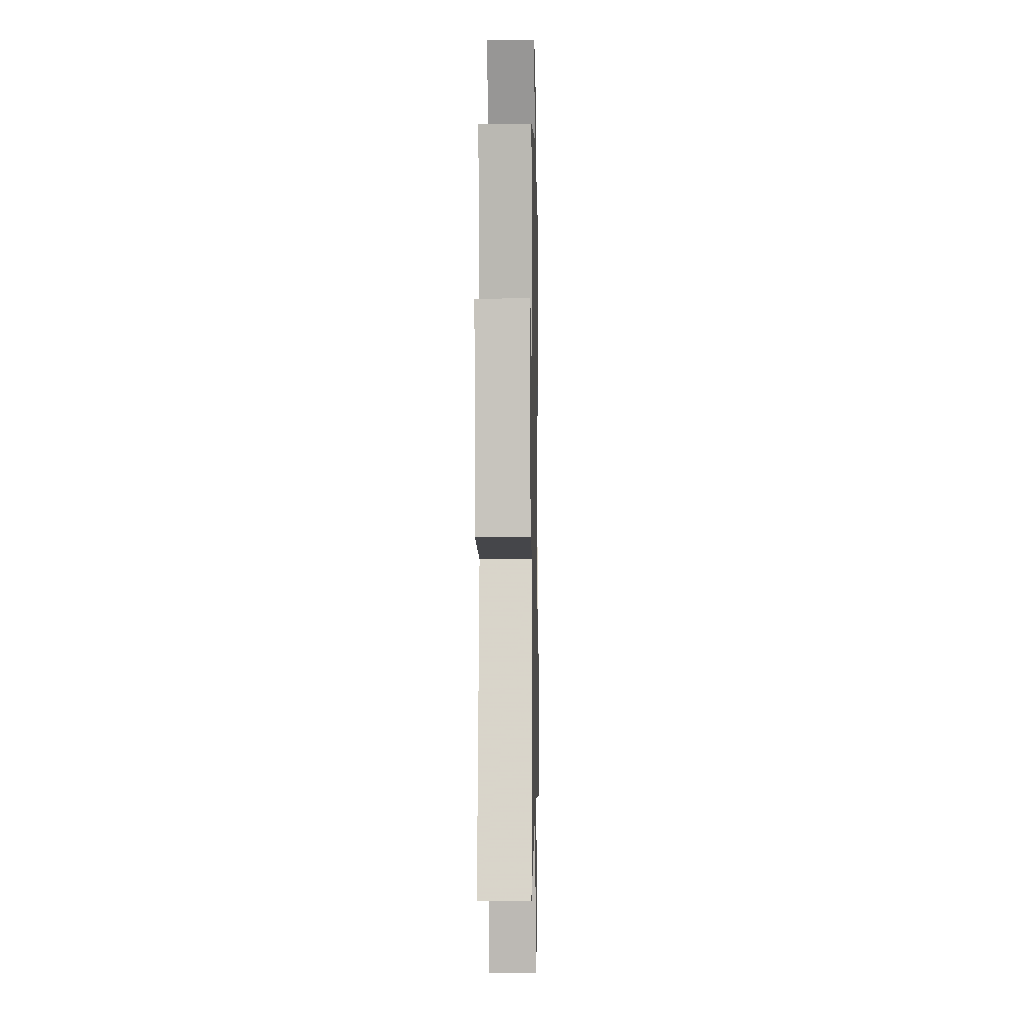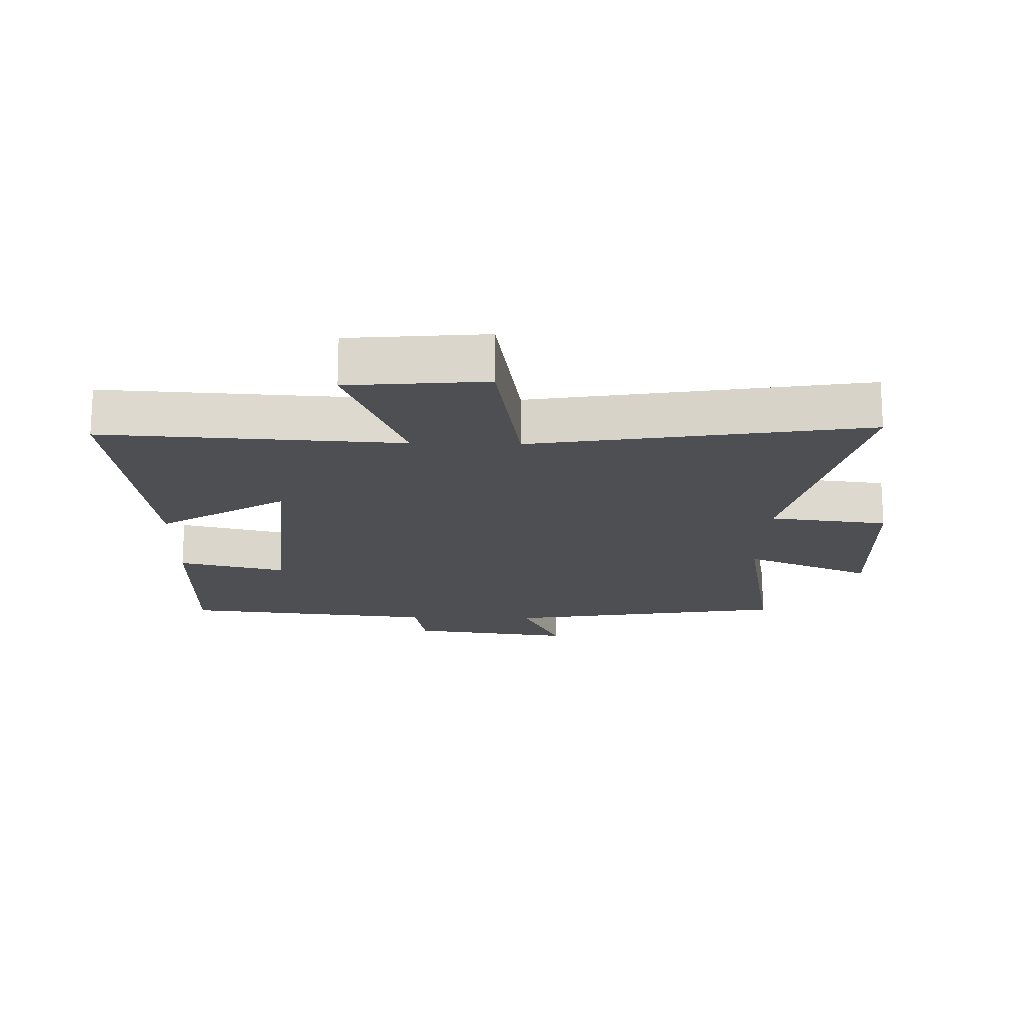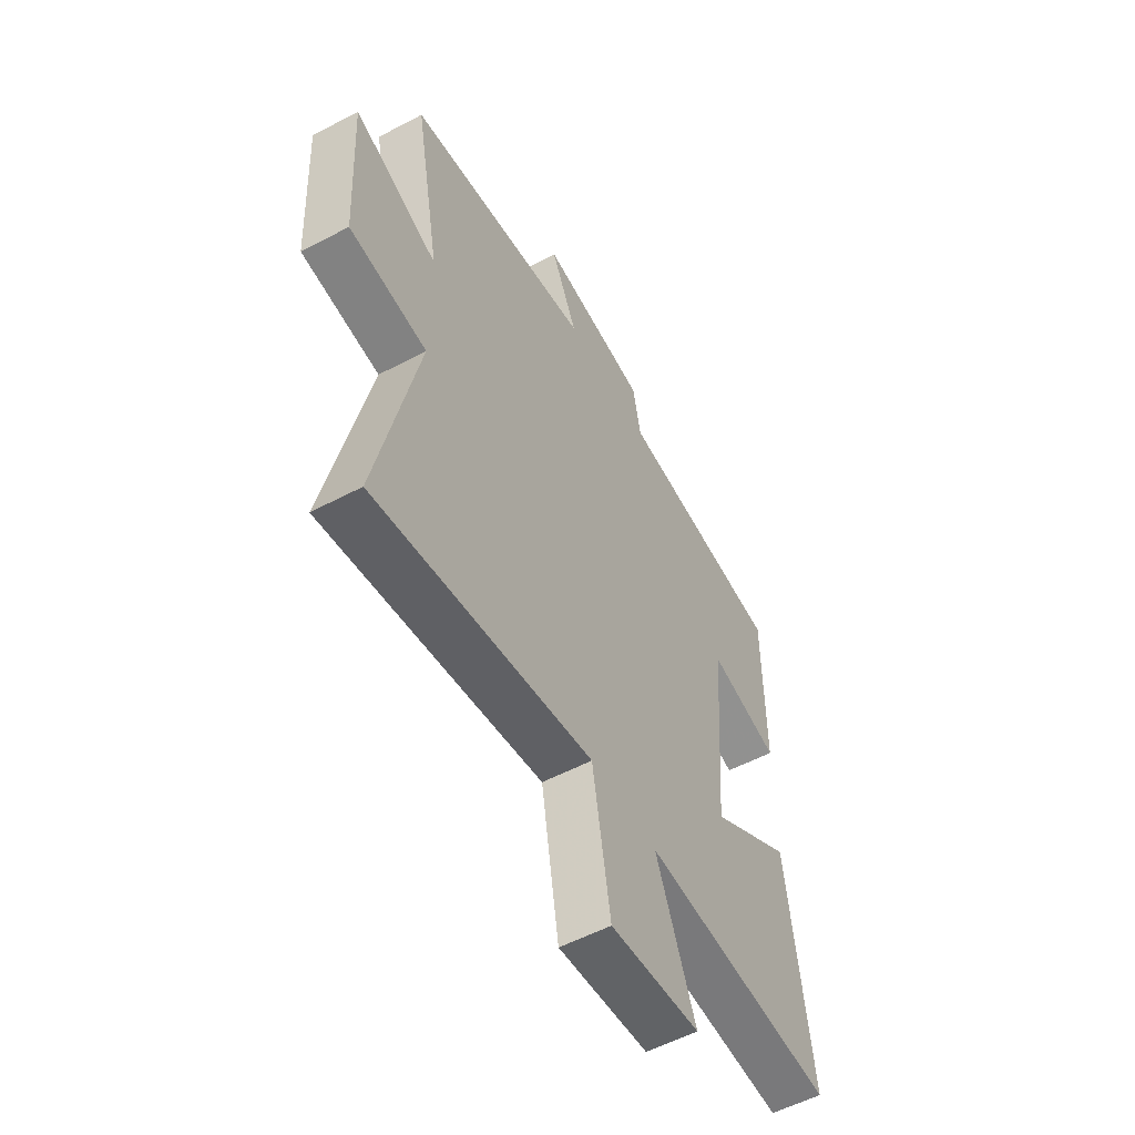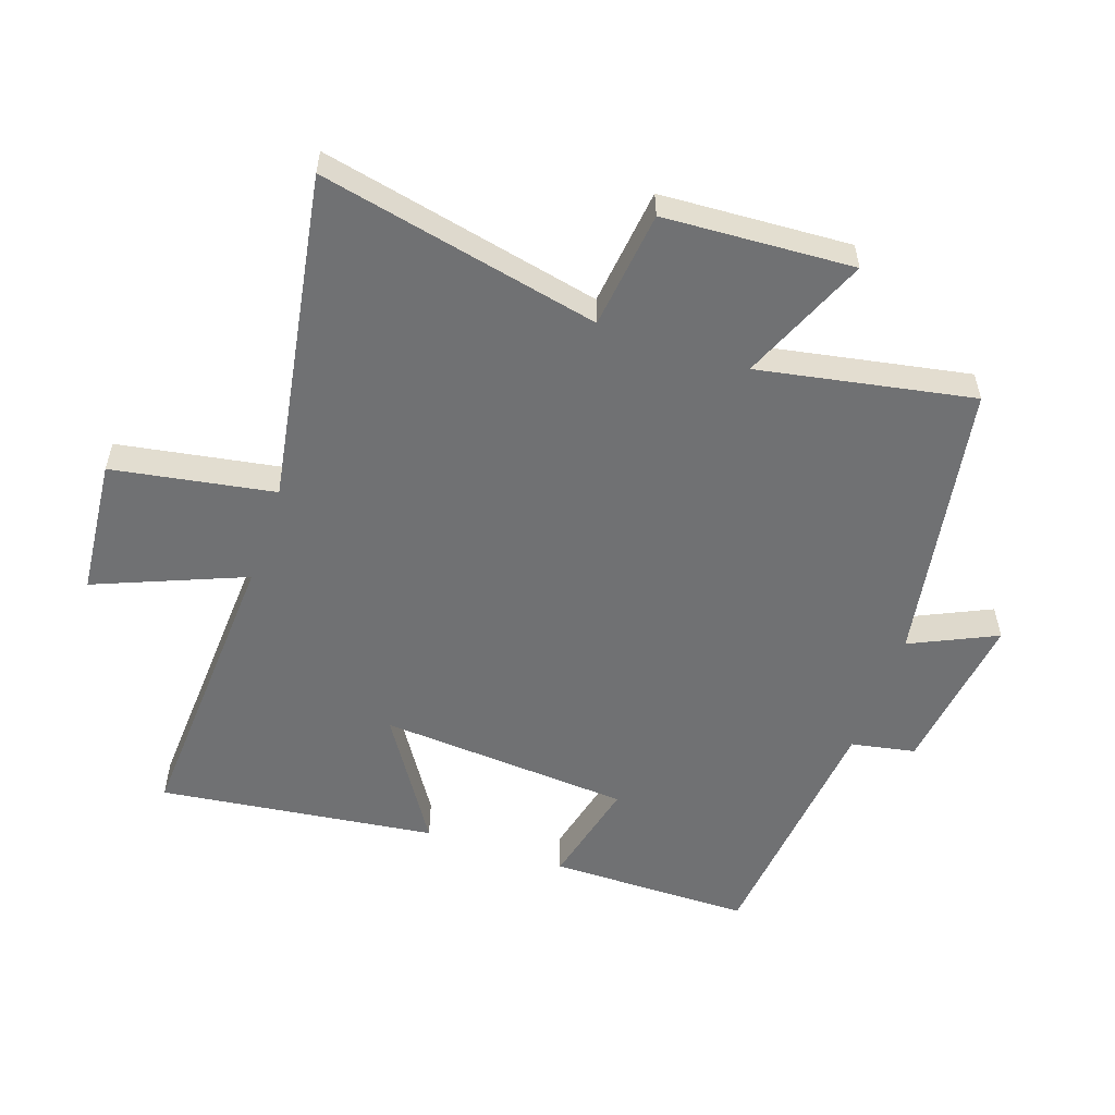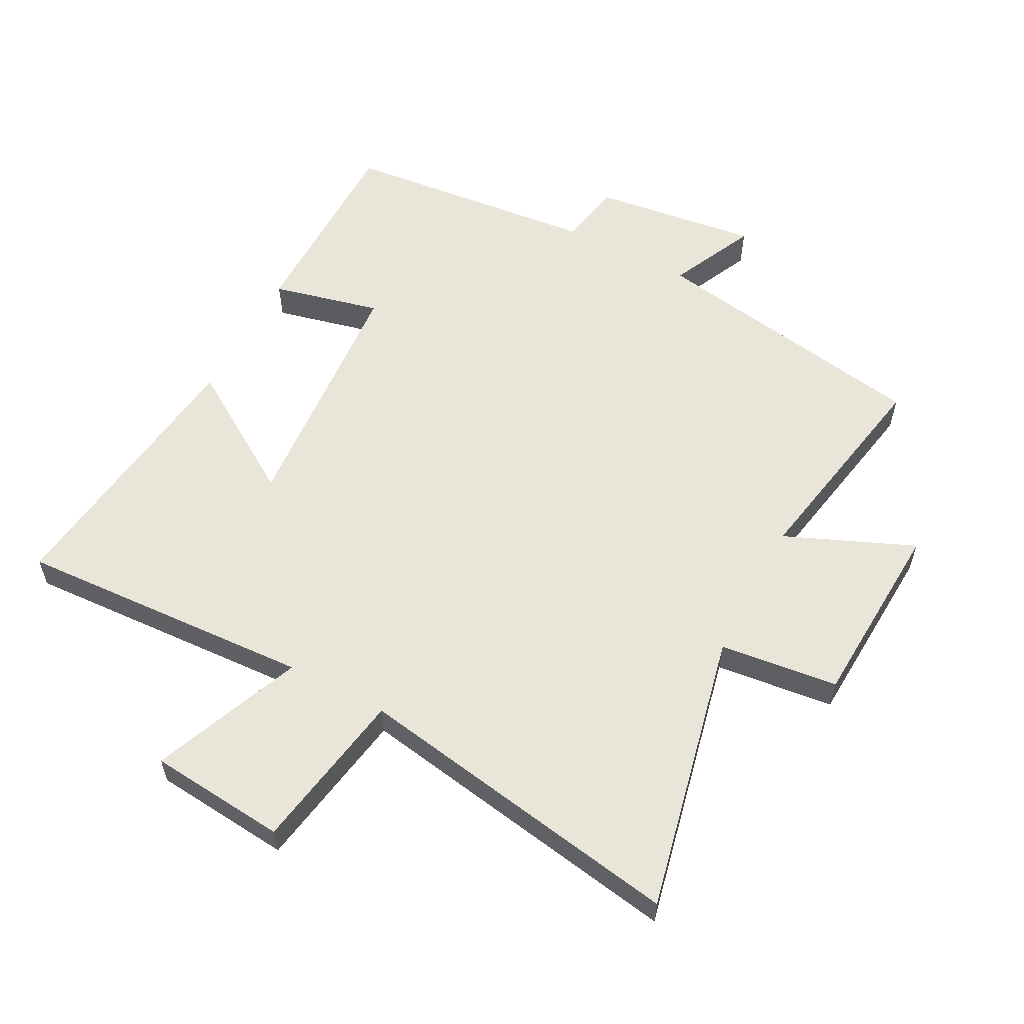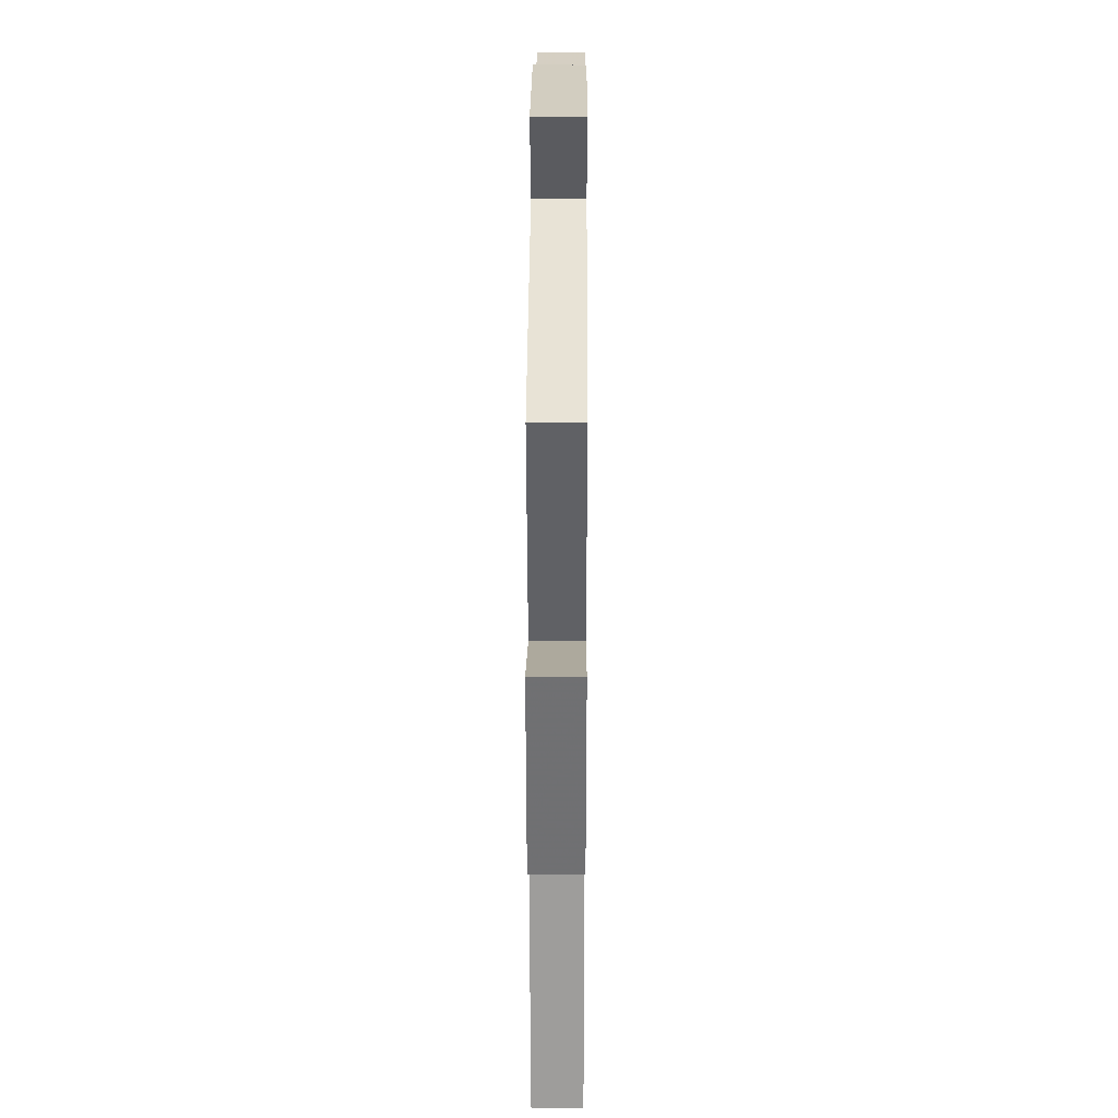
<metadata>
{"format":"obj","ext":"obj","renderer":"f3d","projection":"perspective","resolution":1024,"background":"white","views":[{"elev":-3.1,"azim":-88.9,"up":"+Z"},{"elev":-17.7,"azim":178.5,"up":"+Y"},{"elev":-55.2,"azim":-60.9,"up":"+Z"},{"elev":-55.1,"azim":-108.8,"up":"+Y"},{"elev":58.0,"azim":-152.1,"up":"+Y"},{"elev":31.9,"azim":-89.7,"up":"+Z"}]}
</metadata>
<code>
v 0.555 0.07 -0.526
v 0.089 0.07 -0.5
v 0.184 0.07 -0.735
v -0.032 0.07 -0.755
v -0.075 0.07 -0.5
v -0.597 0.07 -0.587
v -0.5 0.07 -0.146
v -0.686 0.07 -0.124
v -0.702 0.07 0.174
v -0.5 0.07 0.088
v -0.562 0.07 0.425
v -0.116 0.07 0.5
v -0.179 0.07 0.635
v 0.079 0.07 0.601
v 0.098 0.07 0.5
v 0.499 0.07 0.458
v 0.5 0.07 0.14
v 0.33 0.07 0.181
v 0.3 0.07 -0.217
v 0.5 0.07 -0.09
v 0.555 0 -0.526
v 0.089 0 -0.5
v 0.184 0 -0.735
v -0.032 0 -0.755
v -0.075 0 -0.5
v -0.597 0 -0.587
v -0.5 0 -0.146
v -0.686 0 -0.124
v -0.702 0 0.174
v -0.5 0 0.088
v -0.562 0 0.425
v -0.116 0 0.5
v -0.179 0 0.635
v 0.079 0 0.601
v 0.098 0 0.5
v 0.499 0 0.458
v 0.5 0 0.14
v 0.33 0 0.181
v 0.3 0 -0.217
v 0.5 0 -0.09
f 19 20 1 2
f 18 19 2
f 15 16 17 18
f 15 18 2
f 12 13 14 15
f 12 15 2
f 11 12 2
f 10 11 2
f 7 8 9 10
f 7 10 2
f 5 6 7
f 5 7 2
f 2 3 4 5
f 22 21 40 39
f 22 39 38
f 38 37 36 35
f 22 38 35
f 35 34 33 32
f 22 35 32
f 22 32 31
f 22 31 30
f 30 29 28 27
f 22 30 27
f 27 26 25
f 22 27 25
f 25 24 23 22
f 1 21 22 2
f 2 22 23 3
f 3 23 24 4
f 4 24 25 5
f 5 25 26 6
f 6 26 27 7
f 7 27 28 8
f 8 28 29 9
f 9 29 30 10
f 10 30 31 11
f 11 31 32 12
f 12 32 33 13
f 13 33 34 14
f 14 34 35 15
f 15 35 36 16
f 16 36 37 17
f 17 37 38 18
f 18 38 39 19
f 19 39 40 20
f 20 40 21 1

</code>
